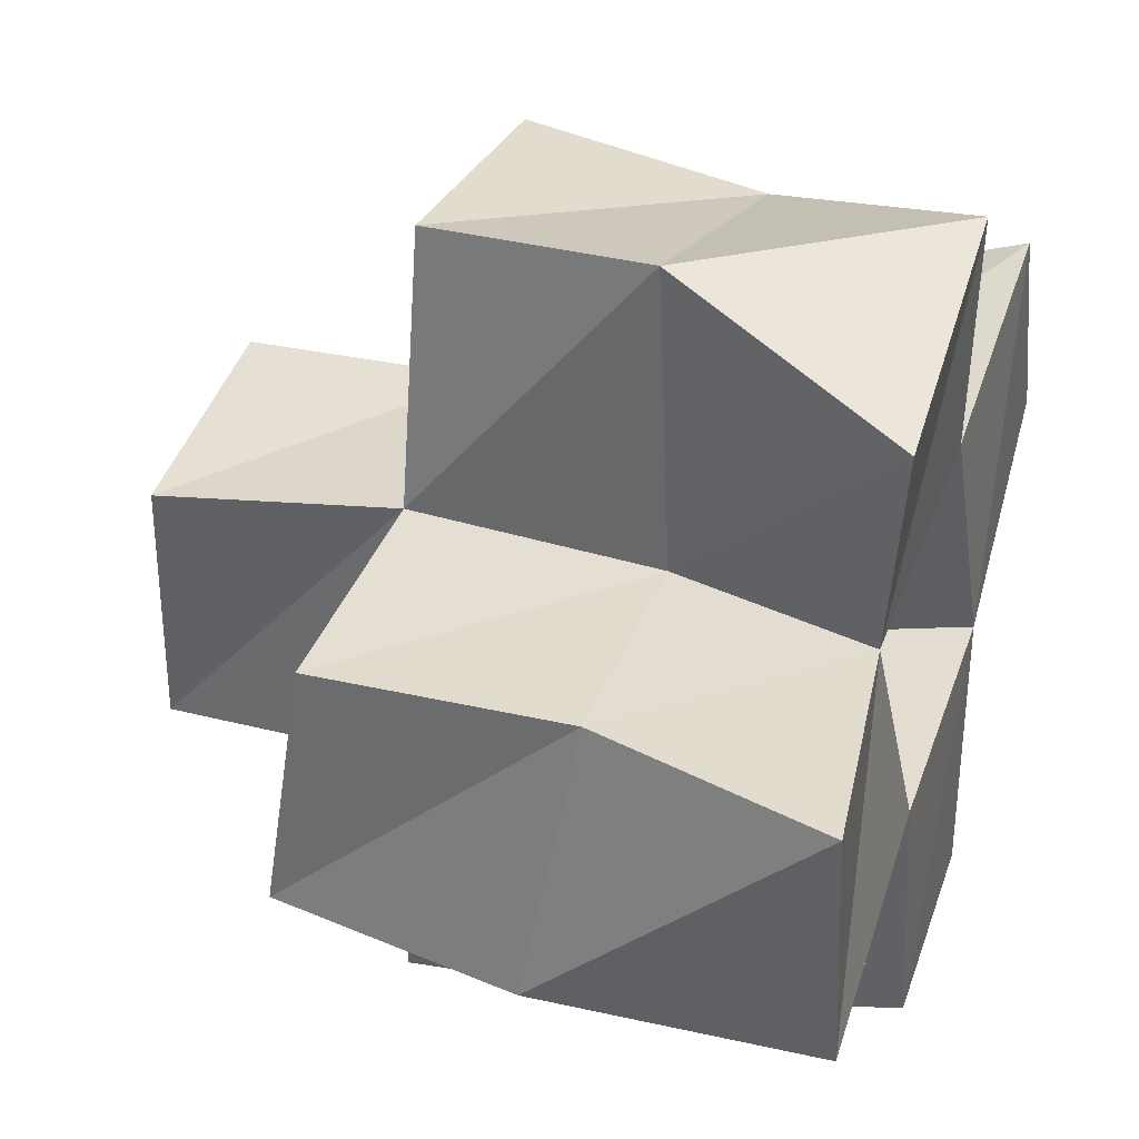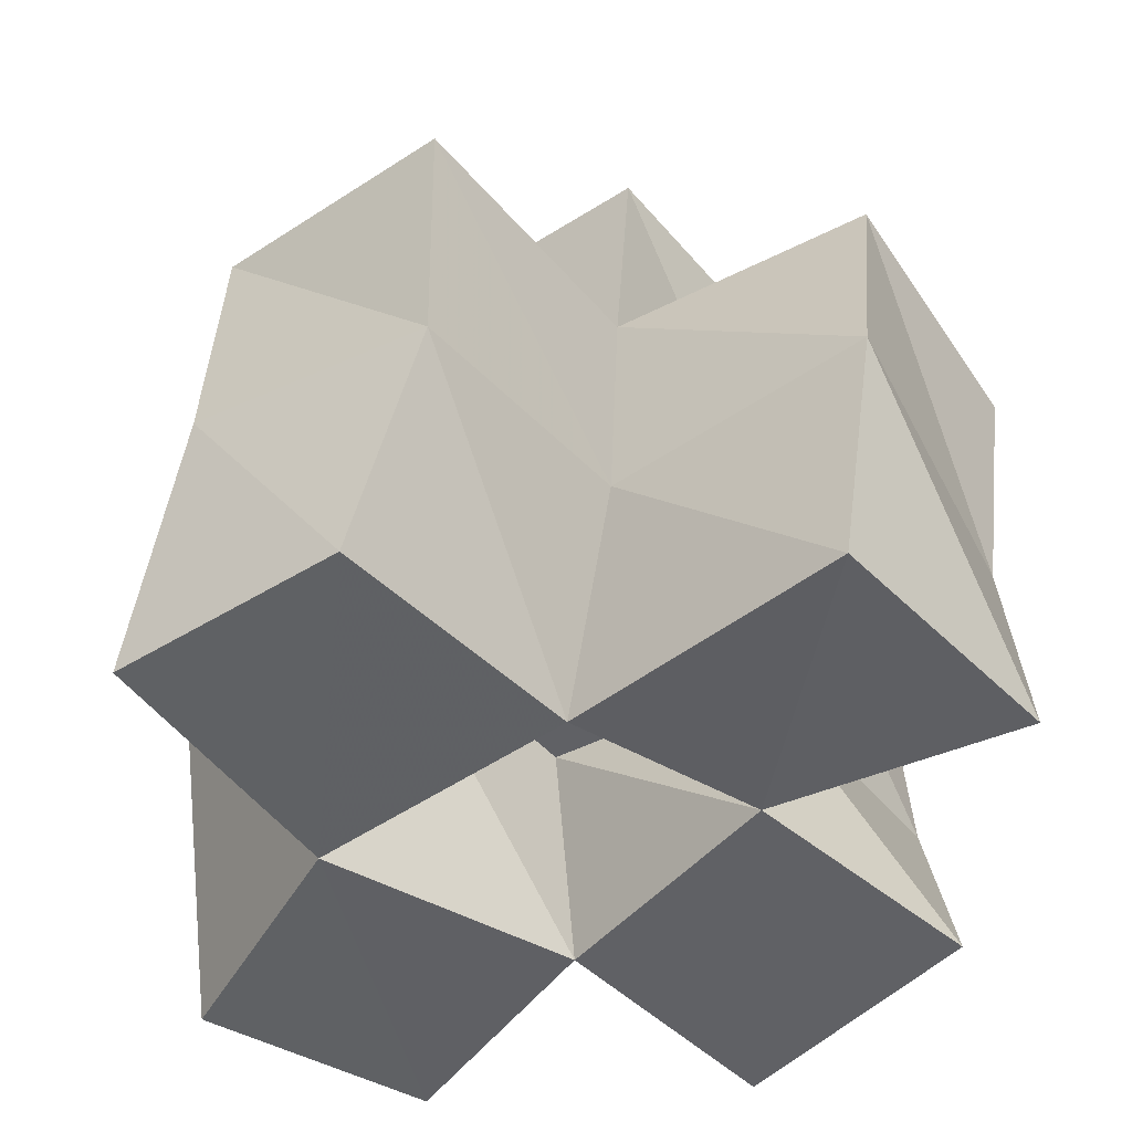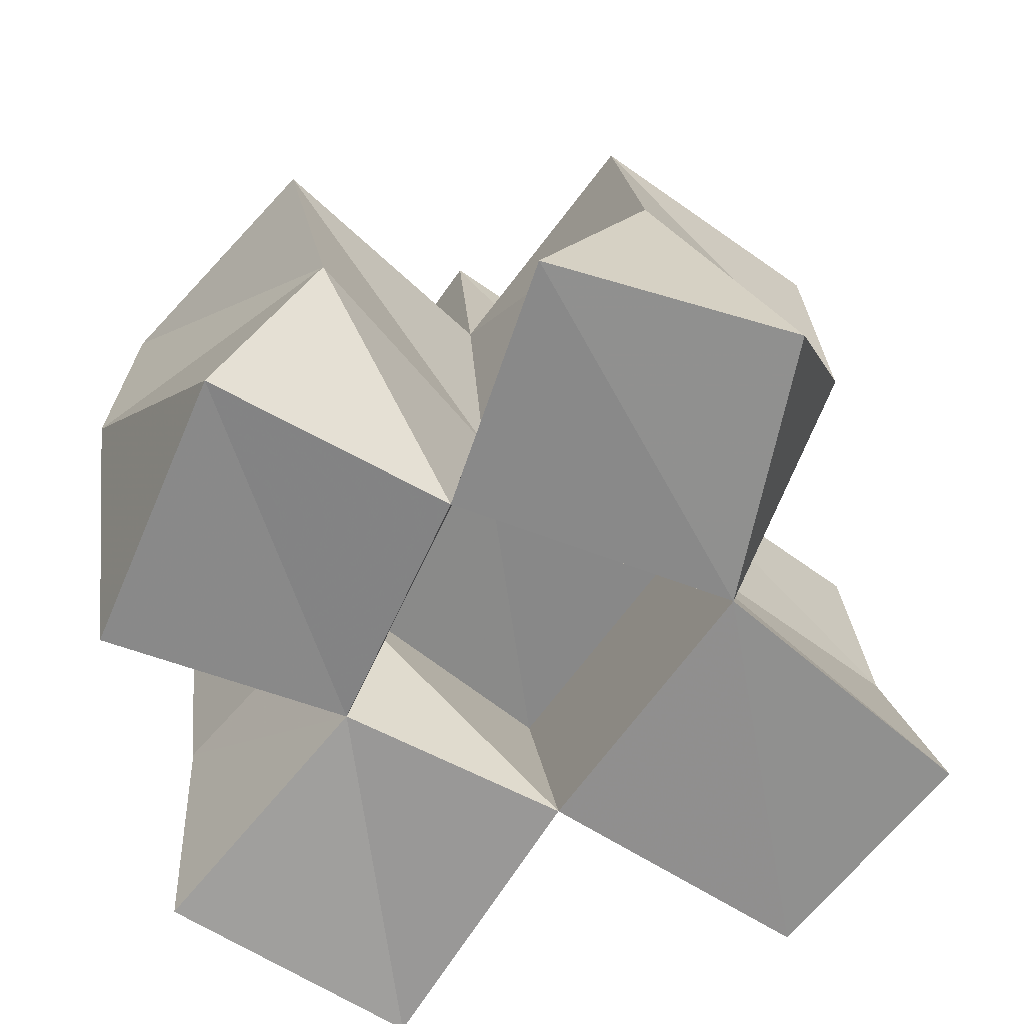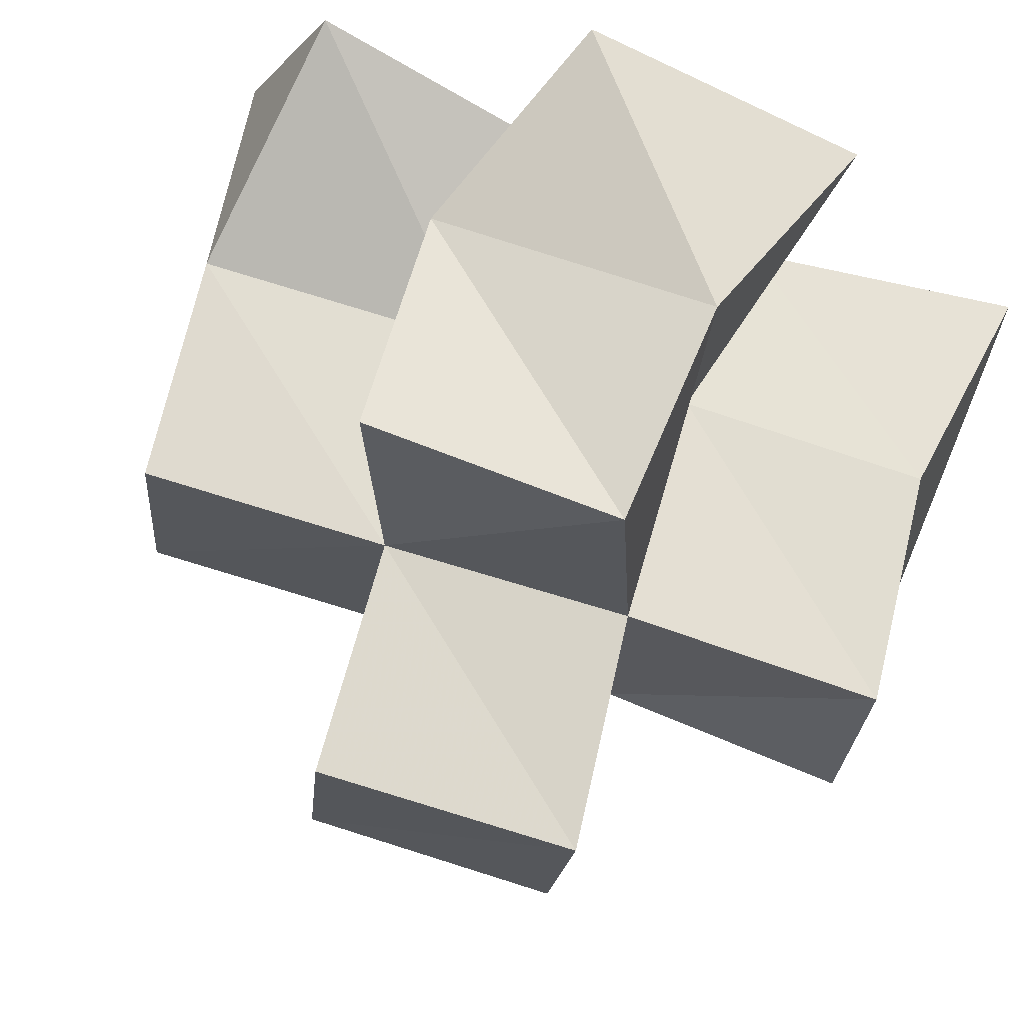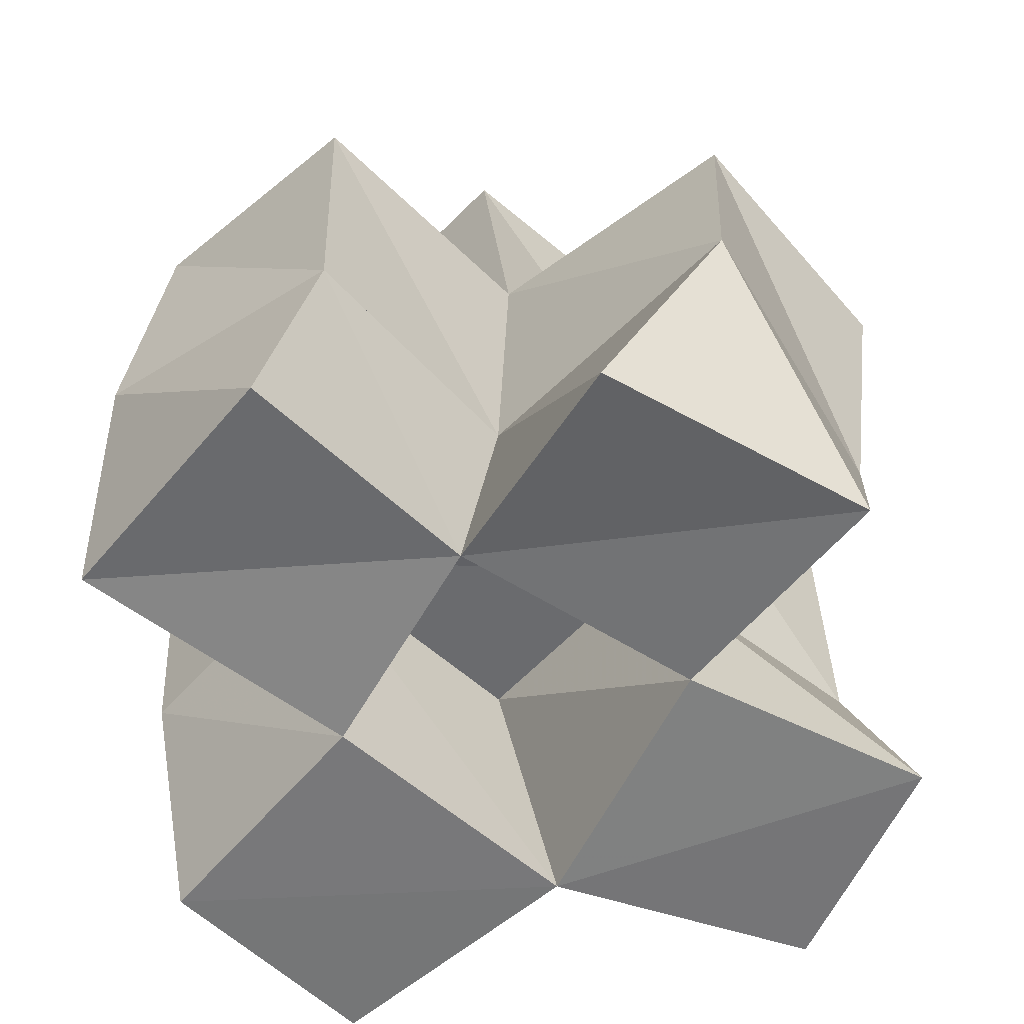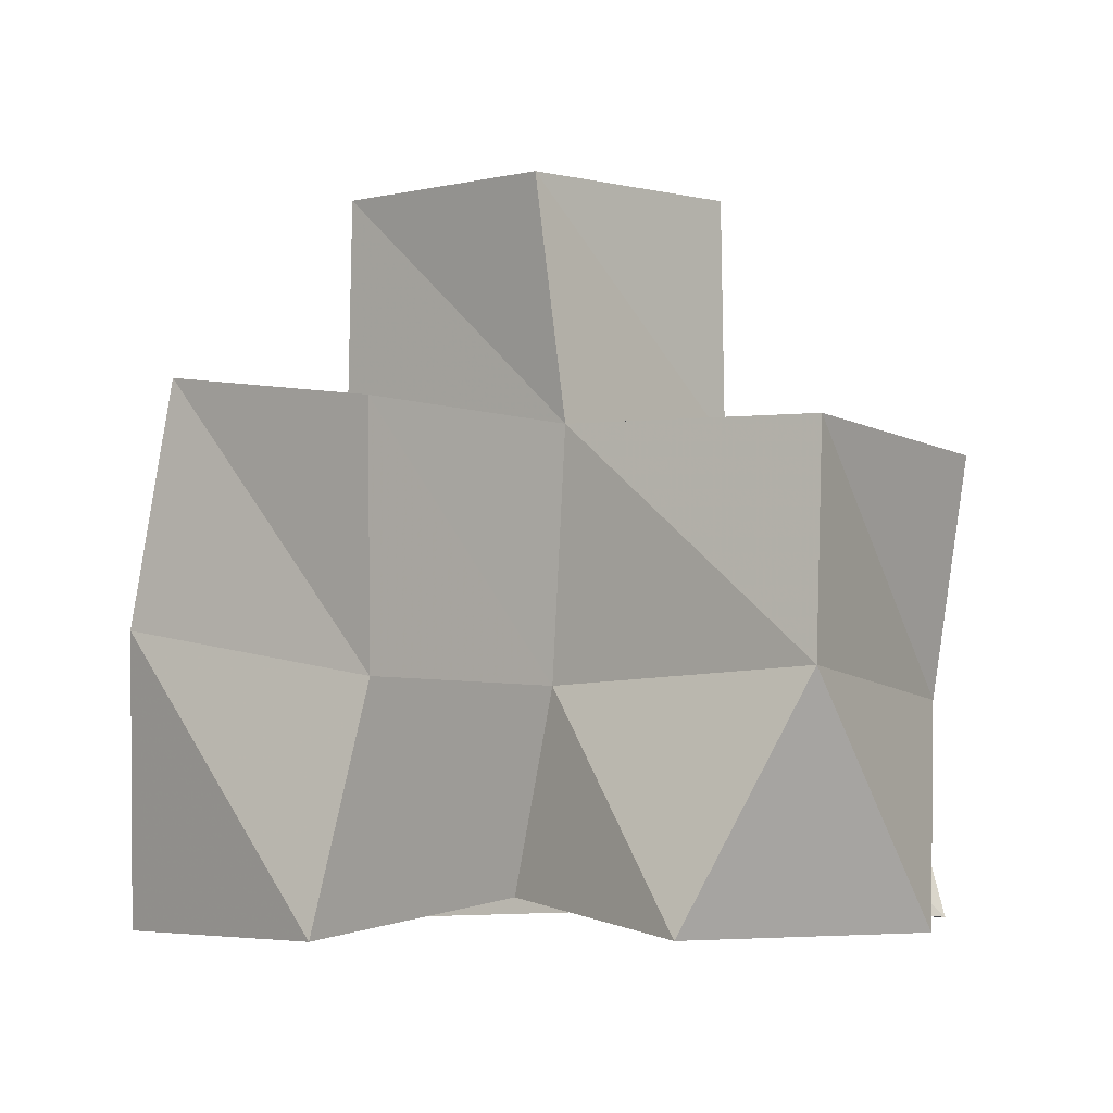
<metadata>
{"format":"obj","ext":"obj","renderer":"f3d","projection":"perspective","resolution":1024,"background":"white","views":[{"elev":32.8,"azim":-72.2,"up":"+Z"},{"elev":-45.6,"azim":-146.5,"up":"+Y"},{"elev":-65.6,"azim":49.8,"up":"+Y"},{"elev":73.1,"azim":-160.8,"up":"+Z"},{"elev":-56.7,"azim":-47.3,"up":"+Y"},{"elev":-5.1,"azim":-50.5,"up":"+Y"}]}
</metadata>
<code>
v 0.4672 0.1001 0.2433
v 0.4819 0.1459 0.2623
v 0.4814 0.1058 0.1966
v 0.4841 0.144 0.2031
v 0.5209 0.1 0.2598
v 0.5379 0.1419 0.2503
v 0.5296 0.1026 0.2106
v 0.5285 0.1457 0.2026
v 0.4284 0.1 0.1969
v 0.4353 0.1441 0.2039
v 0.4357 0.1 0.1452
v 0.4301 0.1535 0.1499
v 0.4939 0.1006 0.1541
v 0.4832 0.1498 0.152
v 0.549 0.1 0.1591
v 0.5347 0.1493 0.1563
v 0.576 0.1 0.2291
v 0.5846 0.1495 0.209
v 0.5955 0.1001 0.1845
v 0.5827 0.1477 0.1573
v 0.5013 0.1 0.1013
v 0.4875 0.1468 0.1026
v 0.5484 0.1 0.103
v 0.5371 0.1526 0.1016
v 0.4849 0.1887 0.2617
v 0.4811 0.1911 0.2086
v 0.535 0.1865 0.2599
v 0.5304 0.1932 0.2085
v 0.4308 0.1908 0.2073
v 0.4313 0.1984 0.1589
v 0.4819 0.1943 0.1533
v 0.533 0.1955 0.1561
v 0.5795 0.1954 0.211
v 0.583 0.1985 0.1608
v 0.4862 0.1957 0.09999
v 0.5359 0.1986 0.1045
v 0.476 0.2371 0.2057
v 0.4803 0.2395 0.1558
v 0.5274 0.2398 0.21
v 0.5315 0.2414 0.1595
f 1 2 4
f 3 1 4
f 2 6 8
f 4 2 8
f 6 5 7
f 8 6 7
f 5 1 3
f 7 5 3
f 8 7 3
f 4 8 3
f 2 1 5
f 6 2 5
f 9 10 12
f 11 9 12
f 10 4 14
f 12 10 14
f 4 3 13
f 14 4 13
f 3 9 11
f 13 3 11
f 14 13 11
f 12 14 11
f 10 9 3
f 4 10 3
f 7 8 16
f 15 7 16
f 8 18 20
f 16 8 20
f 18 17 19
f 20 18 19
f 17 7 15
f 19 17 15
f 20 19 15
f 16 20 15
f 8 7 17
f 18 8 17
f 13 14 22
f 21 13 22
f 14 16 24
f 22 14 24
f 16 15 23
f 24 16 23
f 15 13 21
f 23 15 21
f 24 23 21
f 22 24 21
f 14 13 15
f 16 14 15
f 2 25 26
f 4 2 26
f 25 27 28
f 26 25 28
f 27 6 8
f 28 27 8
f 6 2 4
f 8 6 4
f 28 8 4
f 26 28 4
f 25 2 6
f 27 25 6
f 10 29 30
f 12 10 30
f 29 26 31
f 30 29 31
f 26 4 14
f 31 26 14
f 4 10 12
f 14 4 12
f 31 14 12
f 30 31 12
f 29 10 4
f 26 29 4
f 8 28 32
f 16 8 32
f 28 33 34
f 32 28 34
f 33 18 20
f 34 33 20
f 18 8 16
f 20 18 16
f 34 20 16
f 32 34 16
f 28 8 18
f 33 28 18
f 14 31 35
f 22 14 35
f 31 32 36
f 35 31 36
f 32 16 24
f 36 32 24
f 16 14 22
f 24 16 22
f 36 24 22
f 35 36 22
f 31 14 16
f 32 31 16
f 4 26 31
f 14 4 31
f 26 28 32
f 31 26 32
f 28 8 16
f 32 28 16
f 8 4 14
f 16 8 14
f 32 16 14
f 31 32 14
f 26 4 8
f 28 26 8
f 26 37 38
f 31 26 38
f 37 39 40
f 38 37 40
f 39 28 32
f 40 39 32
f 28 26 31
f 32 28 31
f 40 32 31
f 38 40 31
f 37 26 28
f 39 37 28

</code>
